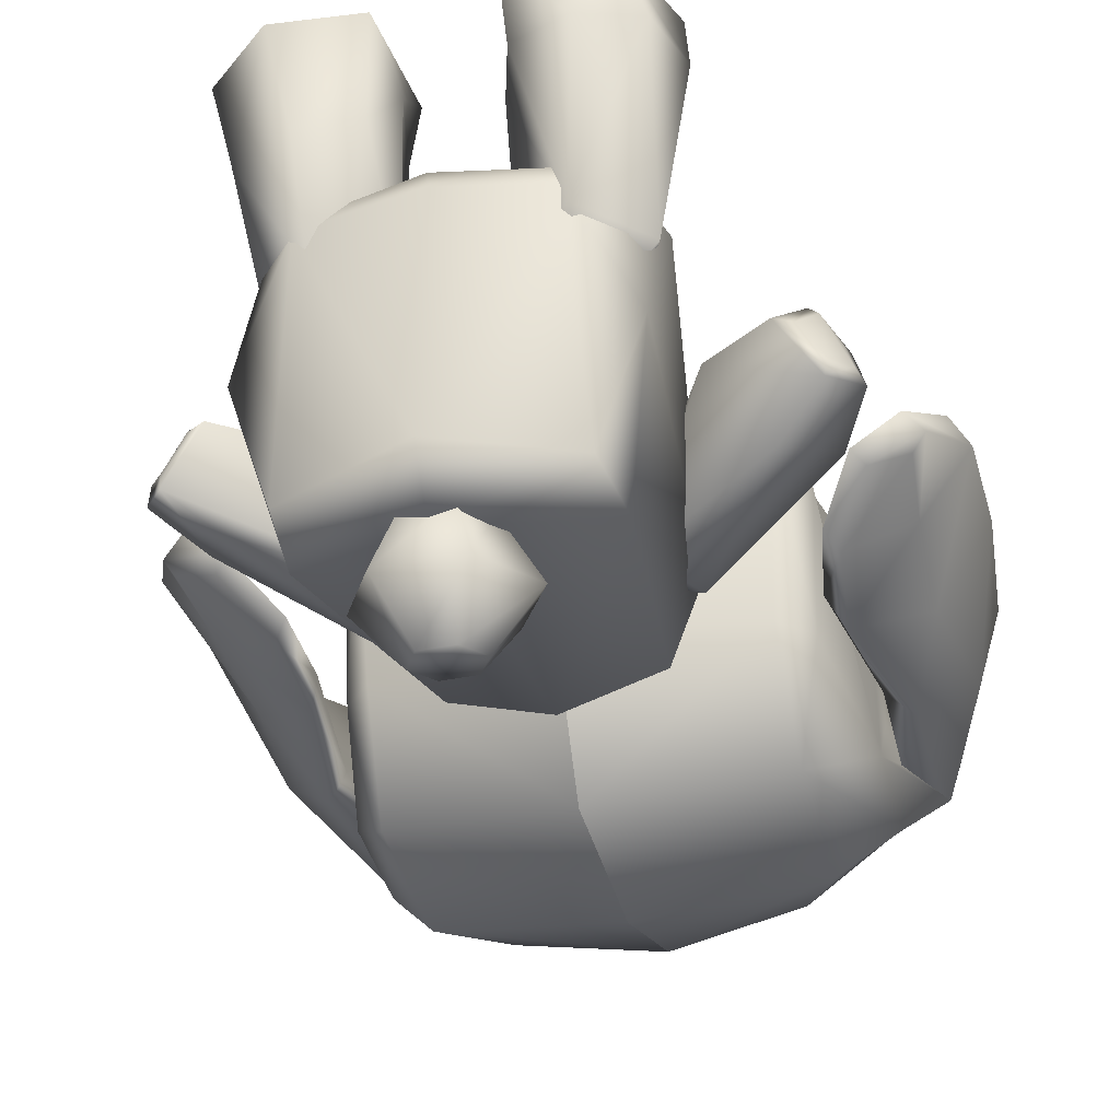
<metadata>
{"format":"obj","ext":"obj","renderer":"f3d","projection":"perspective","resolution":1024,"background":"white","views":[{"elev":-35.7,"azim":15.7,"up":"+Z"}]}
</metadata>
<code>
g SM_Prop_Plush_Rabbit_01
v -0.01864 0.2136 0.08469
v 0.01652 0.2138 0.08619
v -0.002259 0.1984 0.08838
v 0.00606 0.2108 0.09195
v -0.001909 0.1973 0.07807
v 0.0186 0.2142 0.0796
v -0.01979 0.214 0.07796
v -0.01451 0.2183 0.08401
v 0.01319 0.2185 0.08489
v 0.006255 0.2165 0.08979
v 0.01486 0.2194 0.07717
v -0.01539 0.2192 0.0762
v -0.006466 0.2163 0.08986
v -0.007743 0.2109 0.09161
v 0.002721 0.1985 0.08792
v 0.0039 0.1978 0.07752
v 0.1207 0.08275 -0.01033
v 0.1145 0.095 0.03155
v 0.1324 0.103 -0.001866
v 0.0611 0.1534 -0.04277
v 0.03888 0.1483 -0.01017
v 0.09392 0.1251 0.02944
v 0.1183 0.1325 -0.006745
v 0.05852 0.1668 -0.01814
v 0.04146 0.1349 -0.0348
v 0.07592 0.09149 0.01158
v 0.1003 0.09888 -0.0246
v 0.1041 0.07727 0.01467
v 0.1096 0.1354 0.0137
v 0.04022 0.1589 -0.03186
v 0.1268 0.1098 0.01967
v 0.119 0.09157 0.02514
v 0.1119 0.08092 0.01422
v 0.1221 0.08455 -0.001623
v 0.1292 0.09765 0.003327
v 0.1255 0.102 0.01701
v -0.02268 0.00332 0.1278
v -0.02263 0.04954 0.02864
v -0.08635 0.01329 0.1161
v -0.04361 0.05893 0.1235
v -0.01698 0.02723 0.1057
v -0.03939 0.05745 0.01876
v -0.01592 0.03018 0.0206
v -0.0411 0.005024 0.01344
v -0.07111 0.003487 0.06382
v -0.02097 0.001338 0.07273
v -0.05778 -0.009405 0.1185
v -0.02246 0.05193 0.09627
v -0.08446 0.04803 0.1185
v -0.05961 0.05092 0.02618
v -0.03819 0.032 -0.0004324
v -0.04613 -0.006296 0.0667
v -0.0649 0.03232 0.01119
v -0.04406 0.06325 0.08091
v -0.05751 0.003903 0.123
v -0.07551 0.01819 0.1215
v -0.0362 0.005598 0.1299
v -0.04598 0.0475 0.1268
v -0.07433 0.04006 0.1232
v -0.02784 0.03969 0.1302
v -0.01842 0.05183 0.125
v -0.04684 0.004156 0.02727
v 0.04321 0.1707 0.01599
v -0.04209 0.1707 -0.0609
v 0.04321 0.1707 -0.0609
v 0.05552 0.01983 -0.07742
v -0.04209 0.1707 0.01599
v -0.05843 0.05108 -0.08144
v -0.06418 0.05126 0.05675
v 0.0005583 0.1902 0.01035
v -0.05631 0.1707 -0.02246
v 0.05742 0.1707 -0.02246
v 0.0005585 0.1707 -0.07372
v 0.05955 0.05108 -0.08144
v 0.0005586 0.01983 -0.09574
v 0.0005587 0.002596 -0.07205
v 0.04796 0.004156 0.02727
v 0.003017 0.002121 0.03442
v 0.07384 0.01983 -0.02246
v 0.07573 0.05112 0.03667
v -0.07272 0.01983 -0.02246
v -0.05976 0.09606 0.05119
v -0.0544 0.01983 -0.07742
v -0.05976 0.02339 0.05267
v 0.06088 0.02339 0.05267
v 0.04138 0.136 0.04341
v -0.04026 0.136 0.04341
v 0.0005582 0.1941 -0.02246
v 0.0653 0.05126 0.05675
v 0.02863 0.1167 0.0459
v 0.04778 0.05171 0.0553
v -0.02922 0.1159 0.04531
v -0.04623 0.02361 0.05134
v 0.04734 0.02361 0.05134
v -0.04536 0.05118 0.05619
v -0.04249 0.08993 0.05183
v 0.0002171 0.007088 0.04637
v -0.03597 0.008571 0.0391
v 0.04478 0.005867 0.03613
v 0.03869 0.09 0.05062
v 0.05408 0.09102 0.05049
v 0.05675 0.1209 0.0246
v -0.0003828 0.1435 0.0418
v 0.0007159 0.122 0.04646
v -0.04167 0.05017 0.06113
v 0.06047 0.253 0.05636
v 0.03634 0.2555 0.05758
v 0.05497 0.2296 0.05661
v 0.03899 0.231 0.05756
v 0.04957 0.2591 0.05698
v 0.06303 0.2396 0.05597
v 0.03279 0.2424 0.05708
v 0.04095 0.2336 0.06436
v 0.03573 0.2433 0.06394
v 0.05443 0.2325 0.06355
v 0.06129 0.241 0.0632
v 0.05913 0.2523 0.06353
v 0.04989 0.2574 0.06385
v 0.03873 0.2544 0.06436
v 0.04934 0.2509 0.06534
v 0.04964 0.2544 0.06457
v 0.04552 0.2535 0.06472
v 0.0468 0.2507 0.0654
v 0.05389 0.2527 0.06431
v 0.052 0.2499 0.06518
v 0.04419 0.2489 0.06563
v 0.04229 0.2438 0.0655
v 0.04505 0.2392 0.06558
v 0.0516 0.2384 0.06512
v 0.05462 0.2427 0.06525
v 0.05394 0.2483 0.06511
v 0.04747 0.2317 0.06409
v 0.04676 0.229 0.05722
v 0.063 0.05816 0.1209
v 0.02983 0.05512 0.09579
v 0.07042 0.0483 0.02787
v 0.05169 0.05512 0.0162
v 0.02673 0.0288 0.01669
v 0.07666 0.0288 0.01571
v 0.05169 0.002474 0.0162
v 0.02983 0.002474 0.09579
v 0.08085 0.002474 0.09546
v 0.02885 -0.007562 0.1239
v 0.07188 -0.007295 0.1232
v 0.02316 0.04137 0.1296
v 0.05534 0.0639 0.09563
v 0.05161 0.0288 0.0008492
v 0.05534 -0.006301 0.09563
v 0.08935 0.0288 0.09541
v 0.02133 0.0288 0.09585
v 0.08676 0.03315 0.122
v 0.07469 0.02923 0.1276
v 0.06532 0.003761 0.1284
v 0.05961 0.04498 0.1257
v 0.0347 0.0344 0.1331
v 0.03812 0.003597 0.1277
v -0.1371 0.1005 -0.00249
v -0.04263 0.1472 -0.009707
v -0.06439 0.152 -0.04267
v -0.1165 0.09857 0.02967
v -0.1214 0.1265 -0.009674
v -0.09831 0.1213 0.02528
v -0.06257 0.1652 -0.01791
v -0.04445 0.1339 -0.03447
v -0.1022 0.09323 -0.02723
v -0.0791 0.08809 0.007722
v -0.1228 0.07973 -0.01176
v -0.1063 0.07623 0.01339
v -0.1131 0.1294 0.01073
v -0.04384 0.1579 -0.03135
v -0.1303 0.1073 0.01784
v -0.1141 0.07986 0.01284
v -0.1244 0.08219 -0.00308
v -0.1205 0.09396 0.02307
v -0.1291 0.09955 0.01555
v -0.1336 0.09508 0.002885
v -0.08355 0.1773 0.04021
v -0.08173 0.3226 0.04451
v -0.06113 0.3257 -0.07956
v -0.08144 0.2159 -0.08424
v -0.09452 0.3508 -0.03825
v -0.1036 0.3232 0.02741
v -0.1064 0.3036 -0.03407
v -0.01794 0.3586 -0.004071
v 1.58e-08 0.1611 0.07876
v -2.384e-09 0.358 -0.04846
v 2.131e-08 0.3471 0.02951
v -1.431e-08 0.3402 -0.08398
v -0.08137 0.2809 -0.09343
v -2.563e-08 0.2025 -0.09498
v -0.07939 0.1871 -0.03611
v 1.952e-08 0.1573 0.04827
v -0.08867 0.3518 0.0151
v -0.05034 0.1687 0.05388
v -0.1019 0.2778 0.04429
v -1.669e-08 0.3219 0.07138
v -0.03846 0.3561 0.01706
v -0.1055 0.2549 -0.0587
v -0.03899 0.3629 -0.0302
v -0.1214 0.3314 -0.03696
v -0.08912 0.3573 -0.01685
v -0.08498 0.3345 0.02366
v -0.08374 0.2104 0.05764
v -0.05357 0.2 0.05917
v -2.503e-08 0.2738 -0.1052
v -7.749e-09 0.1702 -0.03636
v -0.1054 0.3012 -0.0649
v -0.04473 0.2277 0.06008
v -0.07913 0.2978 0.05956
v 2.563e-08 0.235 0.05978
v -0.09526 0.1986 0.03061
v -0.09267 0.2019 -0.03506
v 2.131e-08 0.1819 0.07876
v 1.758e-08 0.2204 0.07876
v -0.0379 0.2188 0.07876
v -0.03542 0.1675 0.07876
v -0.1601 0.2189 0.01624
v -0.1361 0.2192 -0.02047
v -0.1581 0.1988 0.02852
v -0.09888 0.1841 -0.03006
v -0.1053 0.1965 -0.03872
v -0.1605 0.1687 0.01502
v -0.138 0.1722 -0.01293
v -0.1525 0.1666 0.02939
v -0.1039 0.1605 -0.01754
v -0.1095 0.1659 -0.02516
v -0.1257 0.3387 -0.0171
v -0.1221 0.3355 0.02544
v -0.1415 0.14 -0.005812
v -0.1472 0.1394 0.002568
v -0.1393 0.1375 0.01223
v -0.1197 0.1352 -0.002651
v -0.1247 0.1396 -0.008189
v -0.1411 0.2703 0.0257
v -0.1091 0.2486 -0.03415
v -0.1198 0.2591 -0.04031
v -0.1437 0.2741 -0.02149
v -0.1532 0.2822 0.01813
v -0.03737 0.2522 0.05768
v -0.06142 0.2554 0.05664
v -0.04344 0.229 0.05558
v -0.0594 0.2308 0.05502
v -0.04811 0.2586 0.05765
v -0.03511 0.2387 0.05652
v -0.06522 0.2424 0.05478
v -0.05808 0.2329 0.06216
v -0.06298 0.2427 0.06195
v -0.04462 0.2314 0.06263
v -0.03756 0.2396 0.06363
v -0.03946 0.251 0.0646
v -0.04855 0.2564 0.06437
v -0.05977 0.2537 0.06352
v -0.04941 0.2497 0.06529
v -0.04894 0.2533 0.06483
v -0.05308 0.2525 0.06449
v -0.05194 0.2497 0.06508
v -0.04474 0.2515 0.06487
v -0.04677 0.2487 0.06533
v -0.05461 0.2479 0.06491
v -0.05661 0.2429 0.0642
v -0.05399 0.2382 0.06422
v -0.04745 0.2372 0.06435
v -0.04435 0.2415 0.06512
v -0.04487 0.247 0.06534
v -0.05162 0.2308 0.06241
v -0.05168 0.2286 0.05532
v 0.08355 0.1773 0.04021
v 0.08173 0.3226 0.04451
v 0.06113 0.3257 -0.07956
v 0.08144 0.2159 -0.08424
v 0.09452 0.3508 -0.03825
v 0.1036 0.3232 0.02741
v 0.1064 0.3036 -0.03407
v 0.01794 0.3586 -0.004071
v -1.58e-08 0.1611 0.07876
v 2.384e-09 0.358 -0.04846
v -2.131e-08 0.3471 0.02951
v 1.431e-08 0.3402 -0.08398
v 0.08137 0.2809 -0.09343
v 2.563e-08 0.2025 -0.09498
v 0.07939 0.1871 -0.03611
v -1.952e-08 0.1573 0.04827
v 0.08867 0.3518 0.0151
v 0.05034 0.1687 0.05388
v 0.1019 0.2778 0.04429
v 1.669e-08 0.3219 0.07138
v 0.03846 0.3561 0.01706
v 0.1055 0.2549 -0.0587
v 0.03899 0.3629 -0.0302
v 0.1214 0.3314 -0.03696
v 0.08912 0.3573 -0.01685
v 0.08498 0.3345 0.02366
v 0.08374 0.2104 0.05764
v 0.05357 0.2 0.05917
v 2.503e-08 0.2738 -0.1052
v 7.749e-09 0.1702 -0.03636
v 0.1054 0.3012 -0.0649
v 0.04473 0.2277 0.06008
v 0.07913 0.2978 0.05956
v -2.563e-08 0.235 0.05978
v 0.09526 0.1986 0.03061
v 0.09267 0.2019 -0.03506
v -2.131e-08 0.1819 0.07876
v -1.758e-08 0.2204 0.07876
v 0.0379 0.2188 0.07876
v 0.03542 0.1675 0.07876
v 0.1601 0.2189 0.01624
v 0.1361 0.2192 -0.02047
v 0.1581 0.1988 0.02852
v 0.09888 0.1841 -0.03006
v 0.1053 0.1965 -0.03872
v 0.1605 0.1687 0.01502
v 0.138 0.1722 -0.01293
v 0.1525 0.1666 0.02939
v 0.1039 0.1605 -0.01754
v 0.1095 0.1659 -0.02516
v 0.1257 0.3387 -0.0171
v 0.1221 0.3355 0.02544
v 0.1415 0.14 -0.005812
v 0.1472 0.1394 0.002568
v 0.1393 0.1375 0.01223
v 0.1197 0.1352 -0.002651
v 0.1247 0.1396 -0.008189
v 0.1411 0.2703 0.0257
v 0.1091 0.2486 -0.03415
v 0.1198 0.2591 -0.04031
v 0.1437 0.2741 -0.02149
v 0.1532 0.2822 0.01813
v 0.009265 0.02001 -0.08572
v -0.009265 0.02001 -0.08572
v -0.01853 0.03584 -0.08312
v -0.009265 0.05168 -0.08052
v 0.009265 0.05168 -0.08052
v 0.01853 0.03584 -0.08312
v 0.0169 0.01296 -0.1138
v -0.0169 0.01296 -0.1138
v -0.03379 0.04184 -0.1091
v -0.0169 0.07072 -0.1043
v 0.0169 0.07072 -0.1043
v 0.03379 0.04184 -0.1091
v 0.007052 0.03341 -0.1331
v -0.007052 0.03341 -0.1331
v 0 0.04546 -0.1311
v -0.0141 0.04546 -0.1311
v -0.007052 0.05752 -0.1291
v 0.007052 0.05752 -0.1291
v 0.0141 0.04546 -0.1311
v 0.0186 0.2142 0.0796
v 0.0039 0.1978 0.07752
v -0.001909 0.1973 0.07807
v -0.01979 0.214 0.07796
v 0.01486 0.2194 0.07717
v -0.01539 0.2192 0.0762
v -0.01979 0.214 0.07796
v 0.119 0.09157 0.02514
v 0.1119 0.08092 0.01422
v 0.1221 0.08455 -0.001623
v 0.1292 0.09765 0.003327
v 0.1255 0.102 0.01701
v -0.07551 0.01819 0.1215
v -0.05751 0.003903 0.123
v -0.0362 0.005598 0.1299
v -0.04598 0.0475 0.1268
v -0.07433 0.04006 0.1232
v -0.02784 0.03969 0.1302
v 0.03869 0.09 0.05062
v 0.0007159 0.122 0.04646
v 0.04734 0.02361 0.05134
v -0.04536 0.05118 0.05619
v -0.04623 0.02361 0.05134
v -0.04249 0.08993 0.05183
v -0.03597 0.008571 0.0391
v 0.0002171 0.007088 0.04637
v 0.04478 0.005867 0.03613
v -0.02922 0.1159 0.04531
v 0.02863 0.1167 0.0459
v 0.04778 0.05171 0.0553
v 0.04964 0.2544 0.06457
v 0.04934 0.2509 0.06534
v 0.0468 0.2507 0.0654
v 0.04552 0.2535 0.06472
v 0.052 0.2499 0.06518
v 0.05389 0.2527 0.06431
v 0.06532 0.003761 0.1284
v 0.07469 0.02923 0.1276
v 0.05961 0.04498 0.1257
v 0.0347 0.0344 0.1331
v 0.03812 0.003597 0.1277
v -0.1244 0.08219 -0.00308
v -0.1141 0.07986 0.01284
v -0.1205 0.09396 0.02307
v -0.1291 0.09955 0.01555
v -0.1336 0.09508 0.002885
v 1.758e-08 0.2204 0.07876
v 1.58e-08 0.1611 0.07876
v -0.1036 0.3232 0.02741
v -0.1064 0.3036 -0.03407
v -0.1411 0.2703 0.0257
v -0.1064 0.3036 -0.03407
v -0.1091 0.2486 -0.03415
v -0.1581 0.1988 0.02852
v -0.1525 0.1666 0.02939
v -0.09888 0.1841 -0.03006
v -0.1039 0.1605 -0.01754
v -0.1393 0.1375 0.01223
v -0.1197 0.1352 -0.002651
v -0.04894 0.2533 0.06483
v -0.04941 0.2497 0.06529
v -0.05194 0.2497 0.06508
v -0.05308 0.2525 0.06449
v -0.04677 0.2487 0.06533
v -0.04474 0.2515 0.06487
v -1.58e-08 0.1611 0.07876
v -1.758e-08 0.2204 0.07876
v 0.1036 0.3232 0.02741
v 0.1411 0.2703 0.0257
v 0.1064 0.3036 -0.03407
v 0.1064 0.3036 -0.03407
v 0.1091 0.2486 -0.03415
v 0.1581 0.1988 0.02852
v 0.1525 0.1666 0.02939
v 0.09888 0.1841 -0.03006
v 0.1039 0.1605 -0.01754
v 0.1393 0.1375 0.01223
v 0.1197 0.1352 -0.002651
g SM_Prop_Plush_Rabbit_01_0
f 185 213 394
f 414 303 413
f 16 5 6
f 5 7 6
f 7 353 6
f 353 352 6
f 32 33 34
f 34 35 32
f 35 36 32
f 59 56 55
f 58 59 55
f 55 57 58
f 57 60 58
f 97 93 98
f 94 93 97
f 99 94 97
f 94 377 93
f 377 105 93
f 105 95 93
f 95 105 96
f 105 377 96
f 377 100 96
f 100 104 96
f 104 375 96
f 100 376 104
f 381 380 378
f 380 379 378
f 378 379 382
f 383 378 382
f 153 152 154
f 154 156 153
f 154 155 156
f 173 172 174
f 174 176 173
f 174 175 176
f 235 397 396
f 398 235 396
f 220 235 398
f 401 220 398
f 225 220 401
f 402 225 401
f 232 225 402
f 405 232 402
f 410 409 407
f 409 408 407
f 407 408 411
f 412 407 411
f 417 325 415
f 325 416 415
f 325 310 416
f 310 420 416
f 310 315 420
f 315 421 420
f 315 322 421
f 322 424 421
f 11 12 8
f 8 12 354
f 1 8 354
f 9 11 8
f 13 8 1
f 8 13 9
f 11 9 2
f 348 11 2
f 349 348 2
f 13 10 9
f 9 10 4
f 2 9 4
f 4 10 13
f 14 13 1
f 14 4 13
f 14 1 3
f 14 3 4
f 1 351 3
f 351 350 3
f 3 350 349
f 15 349 2
f 4 15 2
f 4 3 15
f 15 3 349
f 86 90 366
f 367 90 86
f 101 86 366
f 101 366 89
f 366 91 89
f 89 91 85
f 91 368 85
f 101 89 80
f 80 89 85
f 85 368 77
f 368 374 77
f 79 80 85
f 79 85 77
f 79 72 80
f 102 101 80
f 72 102 80
f 102 63 101
f 63 86 101
f 72 63 102
f 70 86 63
f 63 72 70
f 103 367 86
f 70 103 86
f 103 87 367
f 70 87 103
f 87 92 367
f 371 92 87
f 82 371 87
f 369 371 82
f 67 87 70
f 82 87 67
f 70 88 67
f 72 88 70
f 69 369 82
f 370 369 69
f 82 67 71
f 88 71 67
f 69 82 81
f 82 71 81
f 84 370 69
f 84 69 81
f 372 370 84
f 62 372 84
f 84 81 62
f 373 372 62
f 78 373 62
f 374 373 78
f 77 374 78
f 76 78 62
f 77 78 76
f 62 81 83
f 76 62 83
f 66 77 76
f 66 79 77
f 81 68 83
f 81 71 68
f 75 76 83
f 66 76 75
f 75 83 68
f 66 74 79
f 74 66 75
f 74 72 79
f 71 64 68
f 75 68 64
f 73 64 71
f 73 75 64
f 74 75 73
f 88 73 71
f 72 65 88
f 74 65 72
f 65 73 88
f 65 74 73
f 125 120 127
f 120 123 127
f 123 126 127
f 126 123 122
f 119 126 122
f 127 126 114
f 126 119 114
f 118 119 122
f 121 118 122
f 118 121 124
f 117 124 125
f 117 118 124
f 131 125 127
f 131 117 125
f 127 130 131
f 131 130 117
f 128 127 114
f 127 128 130
f 119 118 110
f 110 118 106
f 118 117 106
f 107 119 110
f 114 119 107
f 106 117 111
f 112 114 107
f 117 116 111
f 130 116 117
f 111 116 108
f 114 112 113
f 113 128 114
f 112 109 113
f 132 113 109
f 128 113 132
f 133 132 109
f 133 108 132
f 128 129 130
f 130 129 116
f 128 132 129
f 108 115 132
f 116 115 108
f 129 115 116
f 132 115 129
f 198 183 200
f 198 182 183
f 207 198 200
f 198 195 182
f 207 200 181
f 180 198 207
f 189 207 181
f 189 180 207
f 180 189 205
f 205 189 188
f 190 180 205
f 189 179 188
f 179 189 181
f 186 188 179
f 181 186 179
f 191 180 190
f 206 191 190
f 177 191 206
f 192 177 206
f 191 212 180
f 212 198 180
f 191 177 212
f 212 211 198
f 177 211 212
f 198 211 203
f 203 211 177
f 195 198 203
f 199 186 181
f 201 199 181
f 201 181 200
f 186 199 184
f 201 184 199
f 184 187 186
f 194 177 192
f 204 203 177
f 194 204 177
f 216 194 192
f 395 216 192
f 216 215 194
f 215 216 395
f 215 204 194
f 214 215 395
f 214 210 215
f 215 208 204
f 210 208 215
f 204 208 203
f 208 210 196
f 203 208 209
f 209 208 196
f 203 209 195
f 209 196 178
f 195 209 178
f 196 187 178
f 195 178 202
f 178 187 202
f 182 195 202
f 187 197 202
f 184 197 187
f 193 202 197
f 184 193 197
f 193 182 202
f 201 193 184
f 193 228 182
f 228 193 201
f 182 228 234
f 227 228 201
f 227 201 200
f 228 238 234
f 238 228 227
f 237 227 200
f 237 238 227
f 234 238 217
f 217 238 237
f 219 234 217
f 236 237 200
f 236 200 399
f 400 236 399
f 219 217 222
f 224 219 222
f 231 224 222
f 218 217 237
f 218 237 236
f 222 217 218
f 221 236 400
f 221 218 236
f 403 221 400
f 230 231 222
f 406 231 230
f 223 222 218
f 223 218 221
f 230 222 223
f 226 221 403
f 226 223 221
f 404 226 403
f 406 233 404
f 233 406 230
f 233 226 404
f 229 230 223
f 229 223 226
f 233 229 226
f 229 233 230
f 258 253 260
f 253 256 260
f 256 259 260
f 259 256 255
f 252 259 255
f 260 259 247
f 259 252 247
f 251 252 255
f 254 251 255
f 251 254 257
f 250 257 258
f 250 251 257
f 264 258 260
f 264 250 258
f 260 263 264
f 264 263 250
f 261 260 247
f 260 261 263
f 252 251 243
f 243 251 239
f 251 250 239
f 240 252 243
f 247 252 240
f 239 250 244
f 245 247 240
f 250 249 244
f 263 249 250
f 244 249 241
f 247 245 246
f 246 261 247
f 245 242 246
f 265 246 242
f 261 246 265
f 266 265 242
f 266 241 265
f 261 262 263
f 263 262 249
f 261 265 262
f 241 248 265
f 249 248 241
f 262 248 249
f 265 248 262
f 273 288 290
f 272 288 273
f 288 297 290
f 285 288 272
f 290 297 271
f 288 270 297
f 297 279 271
f 270 279 297
f 279 270 295
f 279 295 278
f 270 280 295
f 269 279 278
f 279 269 271
f 278 276 269
f 276 271 269
f 270 281 280
f 281 296 280
f 281 267 296
f 267 282 296
f 302 281 270
f 288 302 270
f 267 281 302
f 301 302 288
f 301 267 302
f 301 288 293
f 301 293 267
f 288 285 293
f 276 289 271
f 289 291 271
f 271 291 290
f 289 276 274
f 274 291 289
f 277 274 276
f 267 284 282
f 293 294 267
f 294 284 267
f 284 306 282
f 306 275 282
f 304 275 306
f 305 306 284
f 306 305 304
f 294 305 284
f 300 304 305
f 298 305 294
f 298 300 305
f 298 294 293
f 300 298 286
f 298 293 299
f 298 299 286
f 299 293 285
f 286 299 268
f 299 285 268
f 277 286 268
f 268 285 292
f 277 268 292
f 285 272 292
f 287 277 292
f 287 274 277
f 292 283 287
f 283 274 287
f 272 283 292
f 283 291 274
f 318 283 272
f 283 318 291
f 318 272 324
f 318 317 291
f 291 317 290
f 328 318 324
f 318 328 317
f 317 327 290
f 328 327 317
f 328 324 307
f 328 307 327
f 324 309 307
f 327 326 290
f 290 326 418
f 326 419 418
f 307 309 312
f 309 314 312
f 314 321 312
f 307 308 327
f 327 308 326
f 307 312 308
f 326 311 419
f 308 311 326
f 311 422 419
f 321 320 312
f 321 425 320
f 312 313 308
f 308 313 311
f 312 320 313
f 311 316 422
f 313 316 311
f 316 423 422
f 323 425 423
f 425 323 320
f 316 323 423
f 320 319 313
f 323 319 320
f 319 323 316
f 313 319 316
f 364 363 40
f 49 364 40
f 360 364 49
f 40 363 365
f 39 360 49
f 361 360 39
f 47 361 39
f 362 361 47
f 365 362 37
f 37 362 47
f 47 39 45
f 39 49 45
f 61 40 365
f 61 365 37
f 37 47 52
f 52 47 45
f 40 61 48
f 41 61 37
f 48 61 41
f 46 37 52
f 46 41 37
f 52 45 44
f 46 52 44
f 48 54 40
f 40 54 49
f 41 46 43
f 43 46 44
f 48 41 38
f 54 48 38
f 41 43 38
f 45 53 44
f 49 53 45
f 54 50 49
f 49 50 53
f 42 54 38
f 38 43 42
f 54 42 50
f 43 44 51
f 51 44 53
f 51 53 50
f 42 51 50
f 43 51 42
f 336 335 329
f 330 336 329
f 329 335 334
f 337 336 330
f 331 337 330
f 335 340 334
f 334 340 333
f 338 337 331
f 332 338 331
f 333 339 332
f 340 339 333
f 339 338 332
f 336 342 335
f 337 344 336
f 344 342 336
f 335 341 340
f 342 341 335
f 338 345 337
f 345 344 337
f 344 343 342
f 342 343 341
f 345 343 344
f 341 347 340
f 340 347 339
f 341 343 347
f 346 345 338
f 339 346 338
f 347 346 339
f 346 343 345
f 347 343 346
f 356 355 18
f 28 356 18
f 357 356 28
f 18 355 31
f 355 359 31
f 31 359 19
f 359 358 19
f 358 357 17
f 17 357 28
f 19 358 17
f 18 31 29
f 31 19 29
f 28 18 22
f 22 18 29
f 17 28 26
f 26 28 22
f 23 19 17
f 19 23 29
f 27 23 17
f 27 17 26
f 23 20 29
f 20 23 27
f 29 24 22
f 20 24 29
f 26 22 21
f 22 24 21
f 27 26 25
f 20 27 25
f 25 26 21
f 30 21 24
f 20 30 24
f 20 25 30
f 30 25 21
f 385 384 144
f 151 385 144
f 386 385 151
f 134 386 151
f 387 386 134
f 145 387 134
f 388 387 145
f 384 388 143
f 144 384 143
f 143 388 145
f 134 151 149
f 149 151 144
f 134 146 145
f 146 134 149
f 144 143 148
f 143 145 141
f 148 143 141
f 142 144 148
f 142 149 144
f 148 141 140
f 142 148 140
f 145 150 141
f 141 150 140
f 139 149 142
f 139 142 140
f 145 135 150
f 146 135 145
f 146 149 136
f 139 136 149
f 136 137 146
f 146 137 135
f 136 139 137
f 150 135 138
f 150 138 140
f 135 137 138
f 139 147 137
f 139 140 147
f 147 138 137
f 147 140 138
f 390 389 167
f 168 390 167
f 391 390 168
f 167 389 157
f 389 393 157
f 160 391 168
f 392 391 160
f 393 392 171
f 157 393 171
f 171 392 160
f 157 171 169
f 171 160 169
f 167 157 161
f 161 157 169
f 162 160 168
f 160 162 169
f 168 167 164
f 166 162 168
f 166 168 164
f 158 162 166
f 162 158 169
f 158 166 164
f 158 163 169
f 169 163 161
f 167 161 165
f 164 167 165
f 165 161 159
f 161 163 159
f 164 165 159
f 158 170 163
f 170 159 163
f 158 164 170
f 170 164 159

</code>
